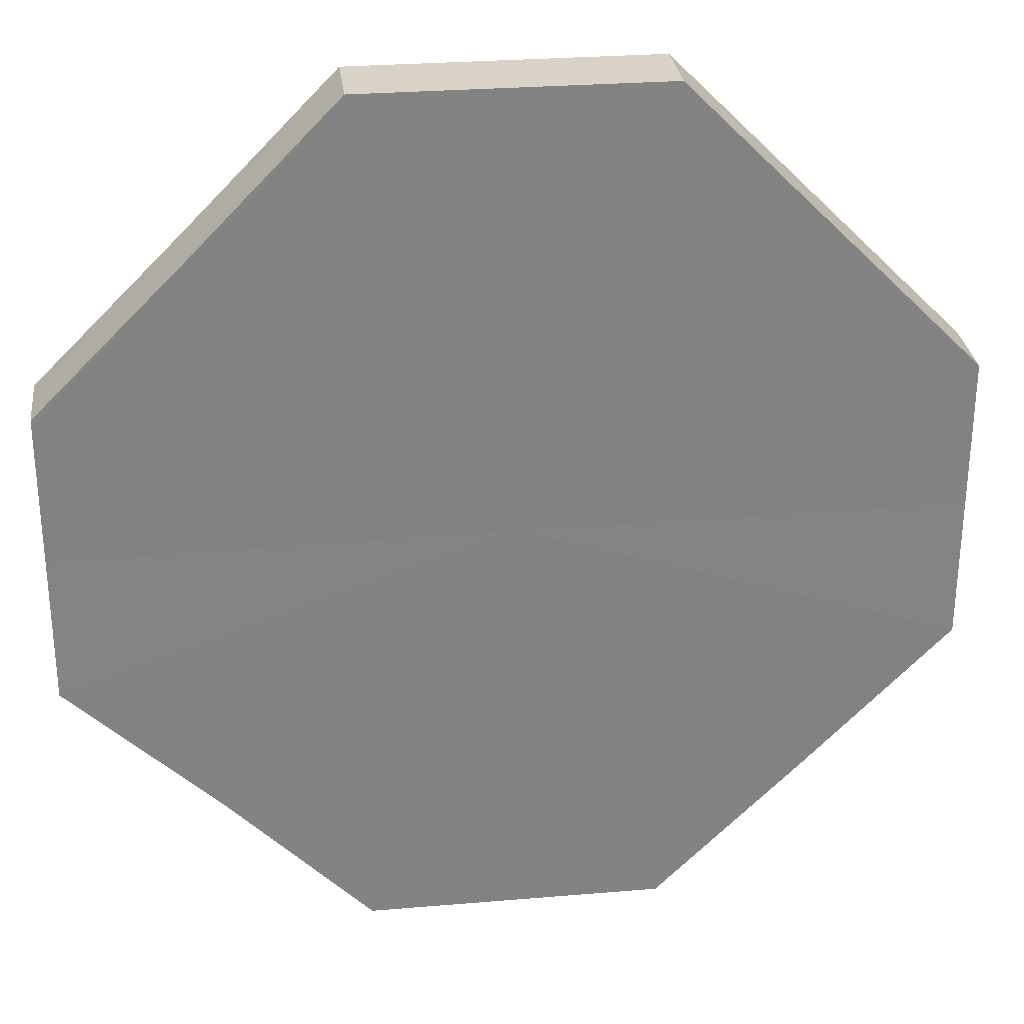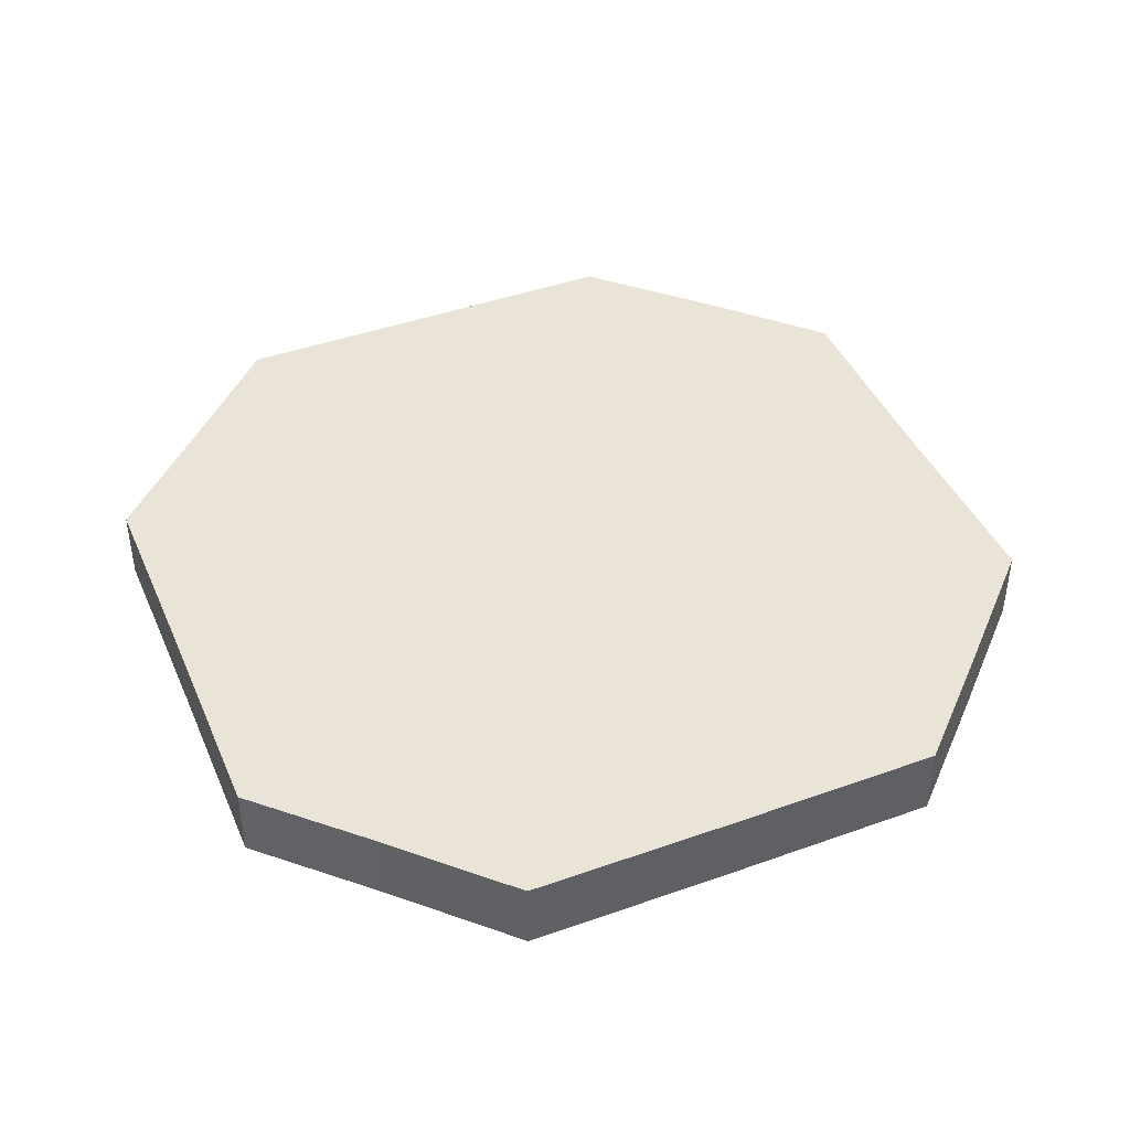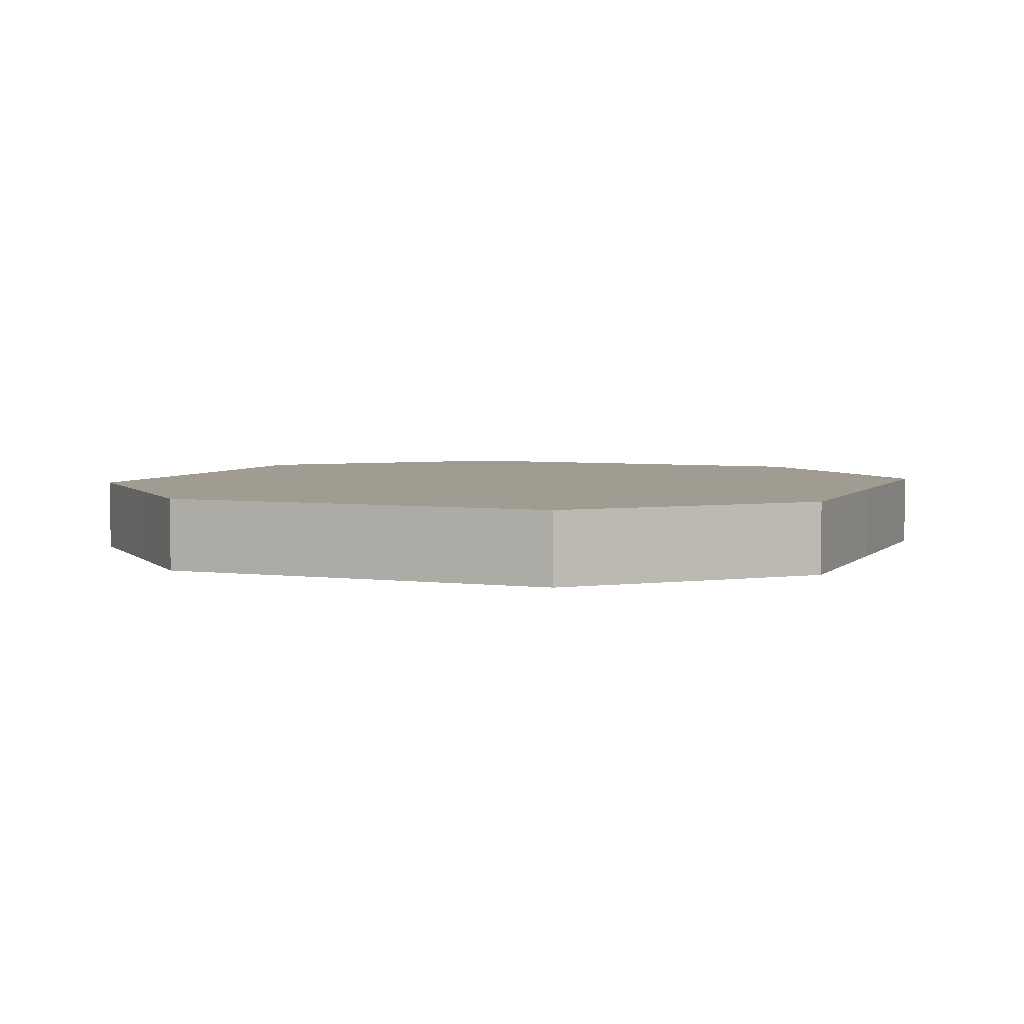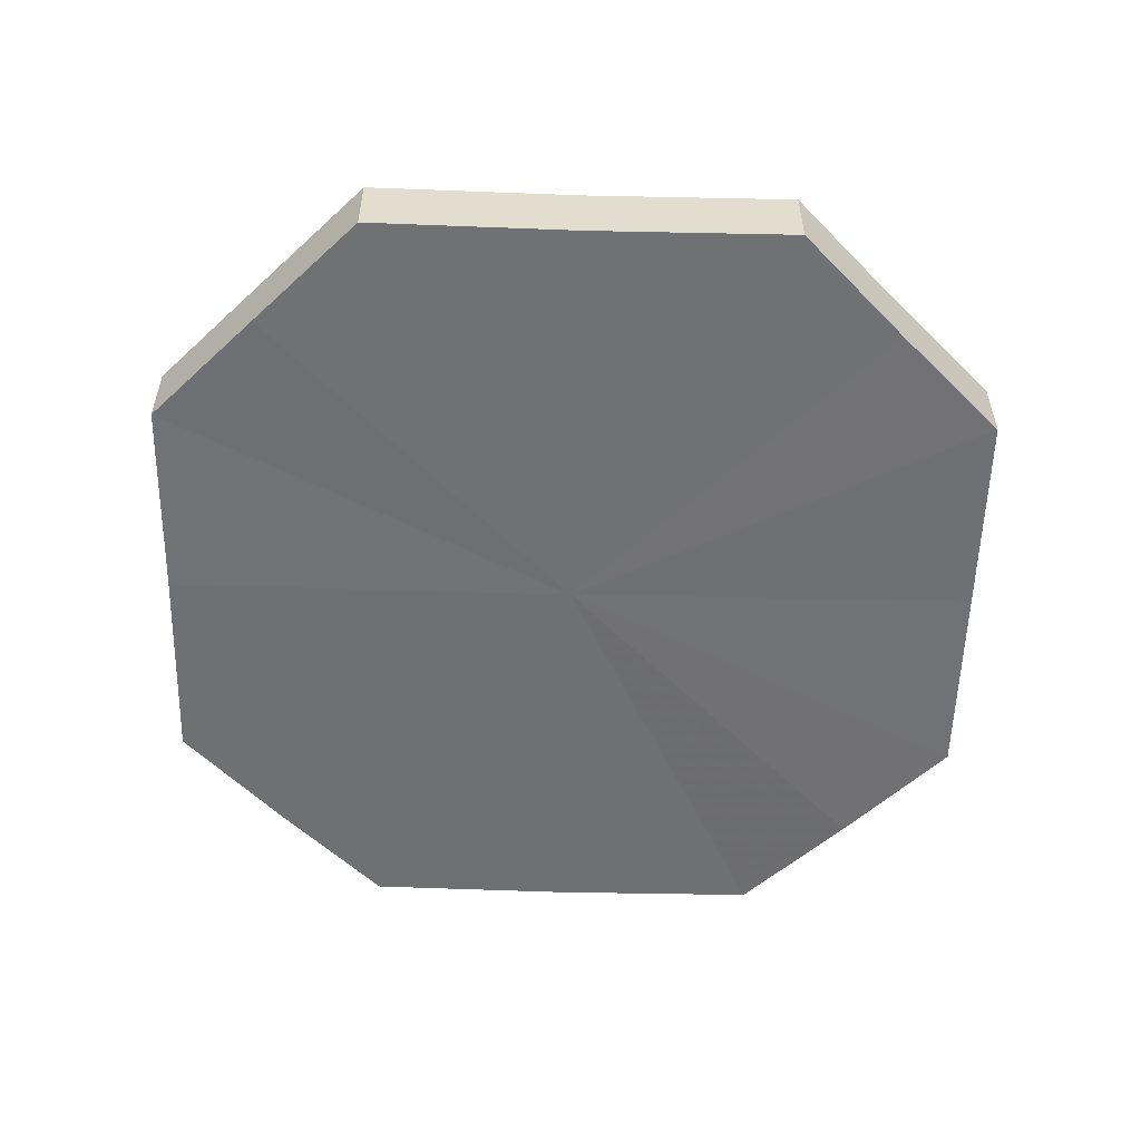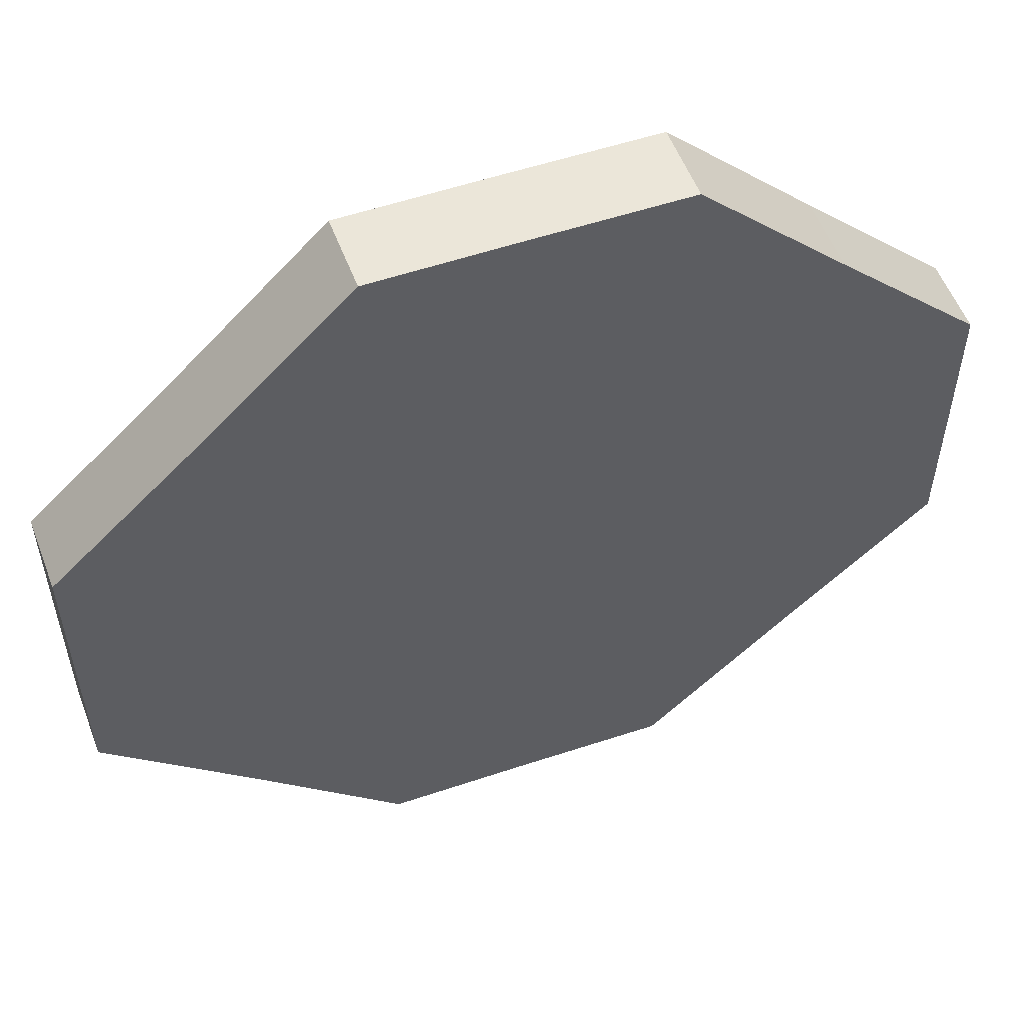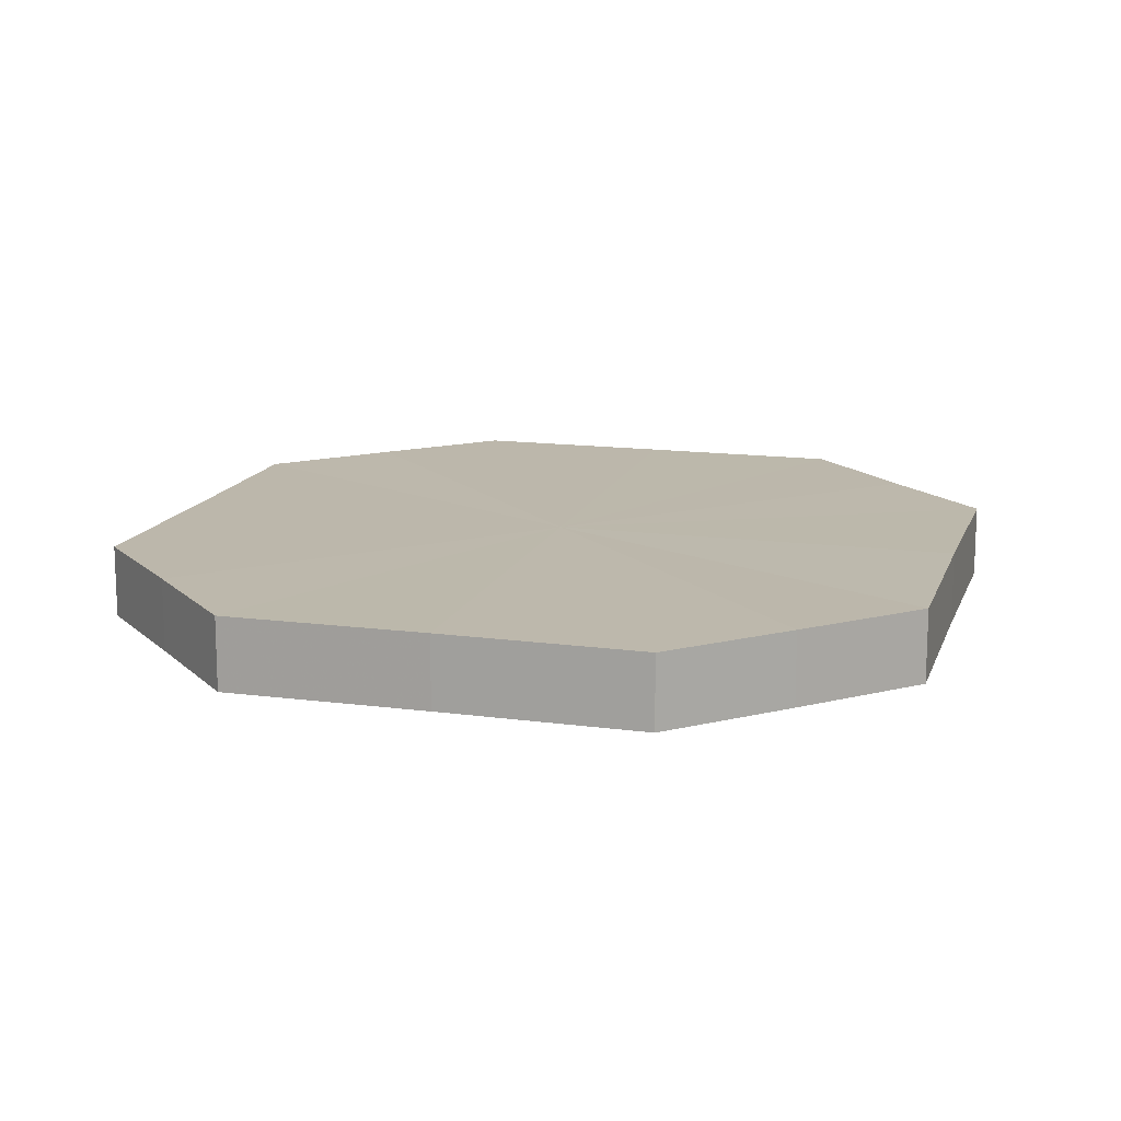
<metadata>
{"format":"obj","ext":"obj","renderer":"f3d","projection":"perspective","resolution":1024,"background":"white","views":[{"elev":29.4,"azim":-7.5,"up":"+Y"},{"elev":43.4,"azim":112.3,"up":"+Z"},{"elev":4.3,"azim":67.0,"up":"+Z"},{"elev":-55.0,"azim":133.5,"up":"+Z"},{"elev":55.5,"azim":160.6,"up":"+Y"},{"elev":14.6,"azim":151.2,"up":"+Z"}]}
</metadata>
<code>
o 8164
v 2174 1868 8.087
v 2174 1868 8.087
v 2174 1868 8.092
v 2174 1868 8.087
v 2174 1868 8.092
v 2174 1868 8.087
v 2174 1868 8.092
v 2174 1868 8.087
v 2174 1868 8.092
v 2174 1868 8.087
v 2174 1868 8.092
v 2174 1868 8.087
v 2174 1868 8.092
v 2174 1868 8.087
v 2174 1868 8.092
v 2174 1868 8.087
v 2174 1868 8.092
v 2174 1868 8.087
v 2174 1868 8.092
v 2174 1868 8.087
v 2174 1868 8.092
v 2174 1868 8.087
v 2174 1868 8.092
v 2174 1868 8.087
v 2174 1868 8.092
v 2174 1868 8.087
v 2174 1868 8.092
v 2174 1868 8.087
v 2174 1868 8.092
v 2174 1868 8.087
v 2174 1868 8.092
v 2174 1868 8.092
v 2174 1868 8.092
v 2174 1868 8.087
v 2174 1868 8.092
v 2174 1868 8.087
v 2174 1868 8.092
v 2174 1868 8.092
v 2174 1868 8.087
v 2174 1868 8.092
v 2174 1868 8.087
v 2174 1868 8.087
v 2174 1868 8.092
v 2174 1868 8.092
v 2174 1868 8.087
v 2174 1868 8.092
v 2174 1868 8.087
v 2174 1868 8.087
v 2174 1868 8.092
v 2174 1868 8.092
v 2174 1868 8.087
v 2174 1868 8.092
v 2174 1868 8.087
v 2174 1868 8.087
v 2174 1868 8.092
v 2174 1868 8.092
v 2174 1868 8.087
v 2174 1868 8.092
v 2174 1868 8.087
v 2174 1868 8.087
v 2174 1868 8.092
v 2174 1868 8.092
v 2174 1868 8.087
v 2174 1868 8.087
v 2174 1868 8.087
v 2174 1868 8.087
v 2174 1868 8.087
v 2174 1868 8.087
v 2174 1868 8.087
v 2174 1868 8.087
v 2174 1868 8.087
v 2174 1868 8.087
v 2174 1868 8.087
v 2174 1868 8.087
v 2174 1868 8.087
v 2174 1868 8.087
v 2174 1868 8.087
v 2174 1868 8.087
v 2174 1868 8.087
v 2174 1868 8.087
v 2174 1868 8.087
v 2174 1868 8.092
v 2174 1868 8.092
v 2174 1868 8.092
v 2174 1868 8.092
v 2174 1868 8.092
v 2174 1868 8.092
v 2174 1868 8.092
v 2174 1868 8.092
v 2174 1868 8.092
v 2174 1868 8.092
v 2174 1868 8.092
v 2174 1868 8.092
v 2174 1868 8.092
v 2174 1868 8.092
v 2174 1868 8.092
v 2174 1868 8.092
v 2174 1868 8.092
f 1 2 3
f 2 4 5
f 6 1 7
f 4 8 9
f 10 6 11
f 8 12 13
f 14 10 15
f 12 16 17
f 18 14 19
f 16 20 21
f 22 18 23
f 20 24 25
f 26 22 27
f 24 28 29
f 30 26 31
f 28 30 32
f 33 34 35
f 35 36 37
f 38 39 33
f 40 41 38
f 37 42 43
f 44 45 40
f 46 47 44
f 43 48 49
f 50 51 46
f 52 53 50
f 49 54 55
f 56 57 52
f 58 59 56
f 55 60 61
f 62 63 58
f 61 64 62
f 65 66 67
f 65 68 66
f 65 67 69
f 65 70 68
f 65 69 71
f 65 72 70
f 65 71 73
f 65 74 72
f 65 73 75
f 65 76 74
f 65 75 77
f 65 78 76
f 65 77 79
f 65 80 78
f 65 79 81
f 65 81 80
f 82 83 84
f 82 85 83
f 82 84 86
f 82 87 85
f 82 86 88
f 82 89 87
f 82 88 90
f 82 91 89
f 82 90 92
f 82 93 91
f 82 92 94
f 82 95 93
f 82 94 96
f 82 97 95
f 82 96 98
f 82 98 97

</code>
